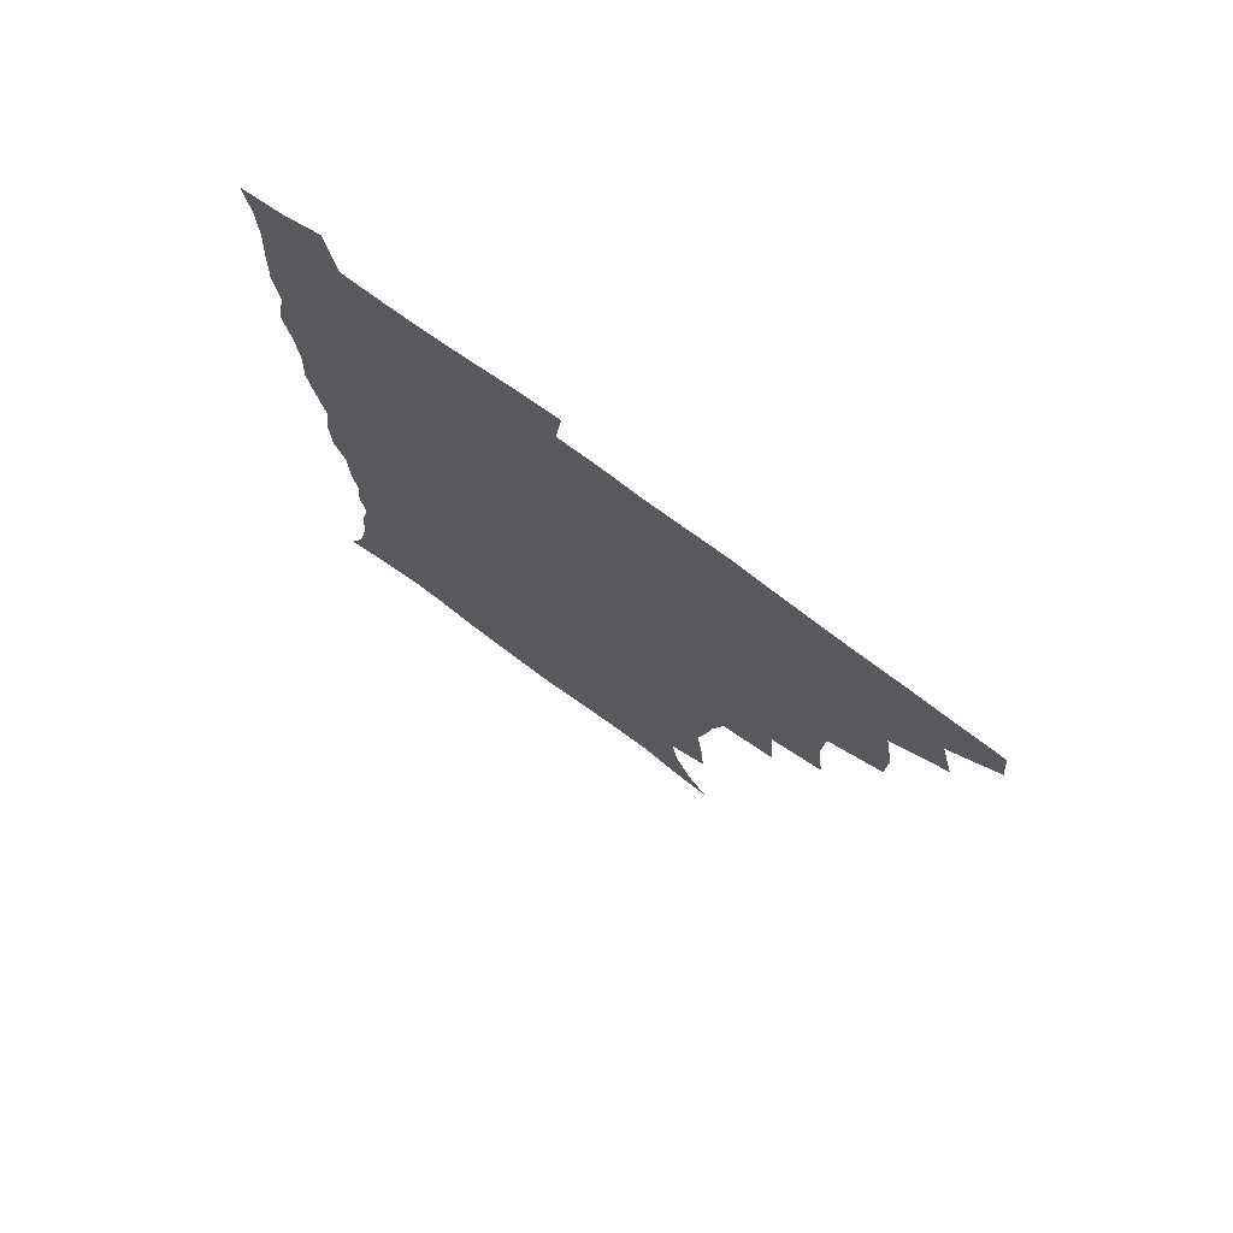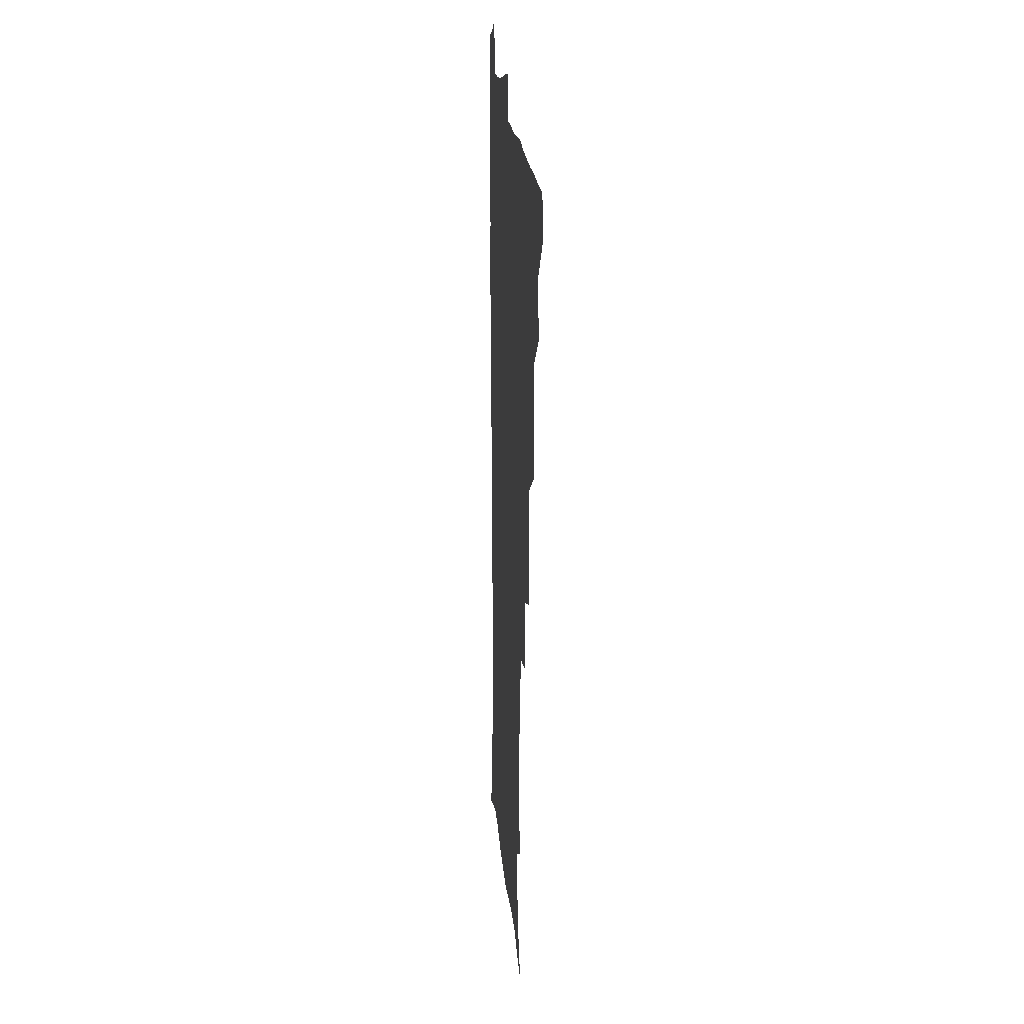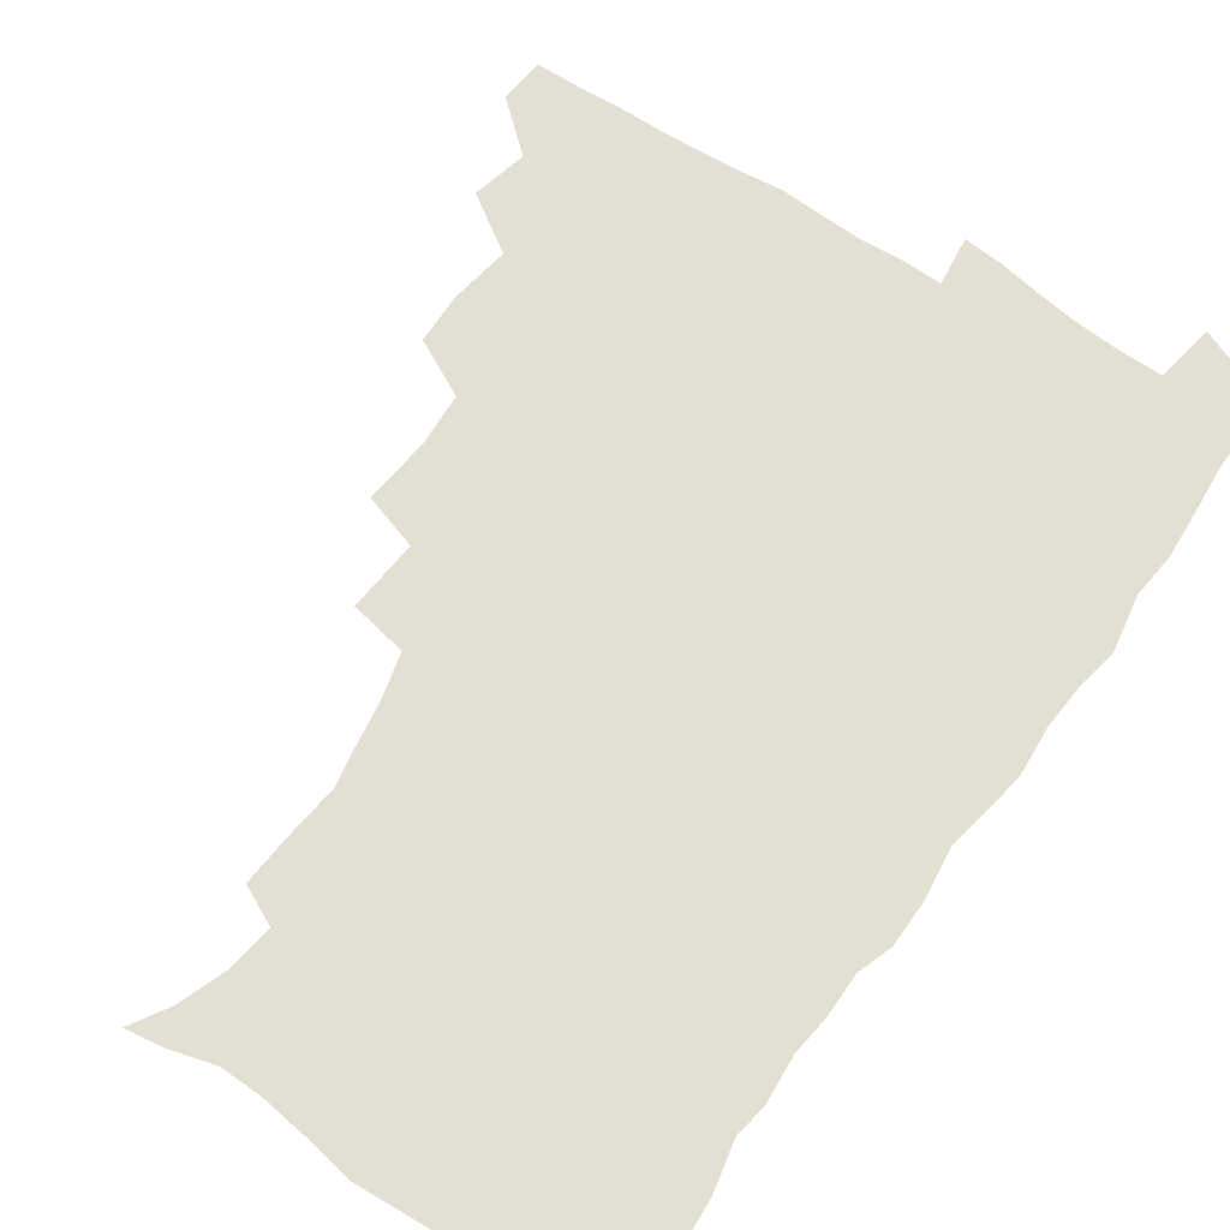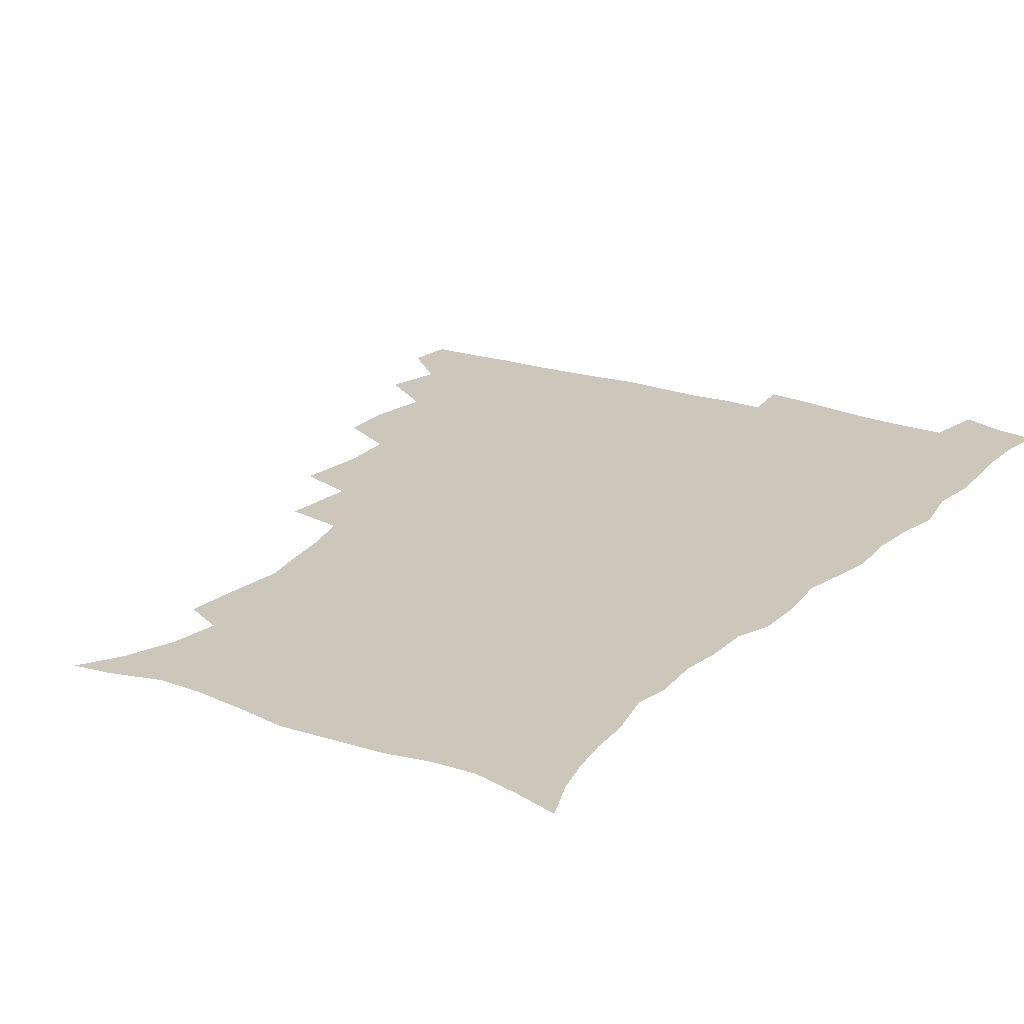
<metadata>
{"format":"obj","ext":"obj","renderer":"f3d","projection":"perspective","resolution":1024,"background":"white","views":[{"elev":75.6,"azim":-143.6,"up":"+Y"},{"elev":16.8,"azim":-94.3,"up":"+Y"},{"elev":67.1,"azim":34.4,"up":"+Z"},{"elev":21.4,"azim":32.8,"up":"+Z"}]}
</metadata>
<code>
v 464.4 492.7 0
v 466 508.6 0
v 477.1 458.3 0
v 481.8 477.7 0
v 482.3 493.7 0
v 482.5 509.1 0
v 494.1 406.3 0
v 493.6 424 0
v 497 445.3 0
v 498.3 463 0
v 499.5 479.2 0
v 498.4 494.6 0
v 497.5 510.1 0
v 512.6 353.8 0
v 515.1 377.1 0
v 514 396.2 0
v 515.8 417.2 0
v 515.1 433.6 0
v 516 450.6 0
v 517.1 466.4 0
v 515.3 480.5 0
v 514.4 495 0
v 513 510.3 0
v 529.8 322.4 0
v 532 347.8 0
v 531.7 367.7 0
v 531.7 386.7 0
v 531.3 404.1 0
v 530.1 419 0
v 529.6 434.4 0
v 530.8 451.6 0
v 531 466.9 0
v 530.1 481.3 0
v 529 495.9 0
v 527.7 511.1 0
v 555.3 235.6 0
v 556.5 252.1 0
v 558.9 273.3 0
v 556.5 286.3 0
v 553.9 302.7 0
v 549.9 318.7 0
v 548.2 338.1 0
v 547.4 356.5 0
v 546.6 373.7 0
v 546.7 391.7 0
v 545.7 406.4 0
v 545.2 422 0
v 546.2 438.6 0
v 545.6 452.9 0
v 546 467.7 0
v 544.5 482.2 0
v 543.6 496.7 0
v 542.2 512.2 0
v 552.4 182.5 0
v 560.6 196 0
v 566.6 212.8 0
v 569.1 229 0
v 569.4 245.9 0
v 569.8 262.7 0
v 569.5 279 0
v 568.4 296.4 0
v 565.7 310.8 0
v 564.2 328.4 0
v 562.1 343.5 0
v 562 362.2 0
v 561.6 379.1 0
v 560 392.8 0
v 560.8 410 0
v 561 425.6 0
v 560.6 440 0
v 560.9 454.9 0
v 559.9 468.6 0
v 559.9 482.5 0
v 558.5 497 0
v 556.5 513.9 0
v 564.8 184.3 0
v 571.8 198 0
v 580.9 221.2 0
v 582.2 238 0
v 582.7 254.6 0
v 581.3 267.6 0
v 581.1 284.5 0
v 580.7 303.8 0
v 579.5 319 0
v 577.6 333.6 0
v 576.9 350.3 0
v 575.6 365 0
v 575.9 382.8 0
v 575.7 397.7 0
v 574.6 411 0
v 575.3 427.5 0
v 575.1 441.6 0
v 574.8 455.3 0
v 574.2 468.9 0
v 574.2 482.7 0
v 573 497.6 0
v 571.6 513.3 0
v 581.5 189 0
v 590.4 209.3 0
v 593.1 225 0
v 594.2 241.7 0
v 594.5 258.9 0
v 594 274.2 0
v 593.7 290 0
v 592.4 304.4 0
v 592 324.3 0
v 590.6 335.9 0
v 590.1 353.1 0
v 589.4 368.1 0
v 589 382.8 0
v 589.3 399.3 0
v 588.8 412.9 0
v 588.8 427.3 0
v 588.9 441.9 0
v 588.7 455.5 0
v 588.6 469.3 0
v 588.3 483.2 0
v 587.4 497.9 0
v 586.7 512.8 0
v 596.5 188.8 0
v 603.5 209.9 0
v 606.2 228.8 0
v 606.7 245.1 0
v 606.4 259.4 0
v 605.5 273.3 0
v 605.5 292.7 0
v 605.4 309.5 0
v 604.3 323.5 0
v 603.6 338.7 0
v 603.4 355.6 0
v 603 370.4 0
v 602.7 384.4 0
v 602.6 399.8 0
v 602.8 414.8 0
v 602.8 428.5 0
v 602.8 442.4 0
v 602.9 455.8 0
v 603 469.4 0
v 603.1 483.1 0
v 602.6 497.2 0
v 601.1 513.9 0
v 613.2 186.7 0
v 617.6 211.3 0
v 618.8 229.3 0
v 618.9 246.2 0
v 619 264.1 0
v 618.6 280.2 0
v 618 292.1 0
v 617.4 312.3 0
v 617 325 0
v 616.6 341.4 0
v 616.3 355.8 0
v 616.1 370.1 0
v 616.1 386.3 0
v 616.1 400.9 0
v 616.1 415.2 0
v 616.3 428.8 0
v 616.3 442.1 0
v 616.7 455.8 0
v 617.5 469.9 0
v 617.4 483 0
v 616.9 497.1 0
v 615.7 513.6 0
v 613.5 531.4 0
v 630.9 183.8 0
v 631.6 210.1 0
v 631.7 233 0
v 631.6 247.5 0
v 631.3 265 0
v 630.8 278.8 0
v 630.5 295.5 0
v 629.9 310.6 0
v 629.5 326 0
v 629.2 342.3 0
v 629.3 355.1 0
v 629.2 370.9 0
v 629.2 385.9 0
v 629.2 400.5 0
v 629.3 414.7 0
v 629.8 430.4 0
v 630.1 442.8 0
v 630.5 455.9 0
v 630.9 469.8 0
v 631.1 483.1 0
v 631 497 0
v 630.1 512.8 0
v 627.8 530.2 0
v 648.8 185 0
v 645.9 211.9 0
v 645.5 228.5 0
v 644.3 245.9 0
v 643.4 264.5 0
v 643 279.4 0
v 642.6 296.1 0
v 642.2 311.7 0
v 642.5 324.4 0
v 641.9 340.7 0
v 642 356 0
v 642.2 370.1 0
v 642.3 385.1 0
v 642.5 399.7 0
v 642.4 415.6 0
v 643.1 428.9 0
v 643.6 442.1 0
v 644.1 455.8 0
v 644.4 469.8 0
v 644.8 483 0
v 645.1 496.7 0
v 645.9 509.9 0
v 643.2 527.6 0
v 666 186.1 0
v 660.9 209.3 0
v 658.1 229.8 0
v 657.3 244.2 0
v 655.4 263.7 0
v 655.7 277 0
v 654.4 295.8 0
v 654.5 310.1 0
v 654.9 323.8 0
v 654.6 339.5 0
v 654.6 354.8 0
v 655.7 367.8 0
v 655.6 383.3 0
v 656.4 396.7 0
v 655.7 413.7 0
v 656.3 427.5 0
v 657.4 440.5 0
v 657.5 455.4 0
v 657.8 469.4 0
v 658.6 482.8 0
v 659.1 496.4 0
v 659.3 510.2 0
v 658.7 525.6 0
v 681.2 189.1 0
v 675.2 208.7 0
v 671.6 227.2 0
v 669.9 243.5 0
v 668.7 259.4 0
v 667.9 275.8 0
v 666.9 292.7 0
v 666.6 308 0
v 667.7 321.2 0
v 667.3 337.3 0
v 668.6 350.5 0
v 668.8 365.5 0
v 668.4 382 0
v 669.5 395.4 0
v 668.7 412.4 0
v 669.9 425.8 0
v 670.6 440 0
v 671.6 453.7 0
v 671.7 468.3 0
v 672.1 482.8 0
v 673.1 496.3 0
v 673.6 510.4 0
v 674 524.7 0
v 695.4 189.8 0
v 690.4 205.6 0
v 686 223.1 0
v 682.7 240.9 0
v 681.1 256.9 0
v 680.6 272 0
v 679.8 288.1 0
v 680.9 301.4 0
v 679.7 319.2 0
v 681.2 332.5 0
v 681.1 348.2 0
v 682.2 362.1 0
v 681.8 378.4 0
v 683.2 392.4 0
v 683.5 407.8 0
v 684 422.7 0
v 684.2 438 0
v 685.9 451.6 0
v 685.1 468 0
v 686.2 481.6 0
v 686.9 495.7 0
v 688.3 509.9 0
v 689 524.7 0
v 692.5 545.7 0
v 710.9 186.2 0
v 705.3 201.7 0
v 701.4 217.2 0
v 698.8 232.7 0
v 695.2 250.6 0
v 694.6 265.1 0
v 693.9 281 0
v 693.5 296.6 0
v 694.5 310.9 0
v 695.8 325.1 0
v 697.5 339.1 0
v 696.5 356.2 0
v 697.3 371.2 0
v 699.4 385.1 0
v 699.1 401.6 0
v 700.7 416 0
v 699.1 433.7 0
v 701.9 447.3 0
v 699.9 465 0
v 700.3 479.9 0
v 702 494.1 0
v 703.1 509 0
v 703.4 523.7 0
v 706.7 540.1 0
v 726 181.9 0
v 720.4 196.7 0
v 717.4 209.9 0
v 715.5 222.9 0
v 714.7 236.2 0
v 710.9 253.9 0
v 712.8 265.7 0
v 711.6 282.3 0
v 713.3 296.1 0
v 713.4 312 0
v 717.6 324.1 0
v 717.8 340.4 0
v 715.6 359.3 0
v 718.3 373.5 0
v 720.7 388.3 0
v 719.5 406.2 0
v 720.7 422.3 0
v 723.3 437.1 0
v 719.8 457 0
v 721.4 472.9 0
v 720.4 489.9 0
v 719.1 507.4 0
v 719.3 522.8 0
v 721.5 537.7 0
f 4 5 1
f 1 5 2
f 5 6 2
f 9 10 3
f 3 10 4
f 10 11 4
f 4 11 5
f 11 12 5
f 5 12 6
f 12 13 6
f 16 17 7
f 7 17 8
f 17 18 8
f 8 18 9
f 18 19 9
f 9 19 10
f 19 20 10
f 10 20 11
f 20 21 11
f 11 21 12
f 21 22 12
f 12 22 13
f 22 23 13
f 25 26 14
f 14 26 15
f 26 27 15
f 15 27 16
f 27 28 16
f 16 28 17
f 28 29 17
f 17 29 18
f 29 30 18
f 18 30 19
f 30 31 19
f 19 31 20
f 31 32 20
f 20 32 21
f 32 33 21
f 21 33 22
f 33 34 22
f 22 34 23
f 34 35 23
f 41 42 24
f 24 42 25
f 42 43 25
f 25 43 26
f 43 44 26
f 26 44 27
f 44 45 27
f 27 45 28
f 45 46 28
f 28 46 29
f 46 47 29
f 29 47 30
f 47 48 30
f 30 48 31
f 48 49 31
f 31 49 32
f 49 50 32
f 32 50 33
f 50 51 33
f 33 51 34
f 51 52 34
f 34 52 35
f 52 53 35
f 57 58 36
f 36 58 37
f 58 59 37
f 37 59 38
f 59 60 38
f 38 60 39
f 60 61 39
f 39 61 40
f 61 62 40
f 40 62 41
f 62 63 41
f 41 63 42
f 63 64 42
f 42 64 43
f 64 65 43
f 43 65 44
f 65 66 44
f 44 66 45
f 66 67 45
f 45 67 46
f 67 68 46
f 46 68 47
f 68 69 47
f 47 69 48
f 69 70 48
f 48 70 49
f 70 71 49
f 49 71 50
f 71 72 50
f 50 72 51
f 72 73 51
f 51 73 52
f 73 74 52
f 52 74 53
f 74 75 53
f 54 76 55
f 76 77 55
f 55 77 56
f 77 78 56
f 56 78 57
f 78 79 57
f 57 79 58
f 79 80 58
f 58 80 59
f 80 81 59
f 59 81 60
f 81 82 60
f 60 82 61
f 82 83 61
f 61 83 62
f 83 84 62
f 62 84 63
f 84 85 63
f 63 85 64
f 85 86 64
f 64 86 65
f 86 87 65
f 65 87 66
f 87 88 66
f 66 88 67
f 88 89 67
f 67 89 68
f 89 90 68
f 68 90 69
f 90 91 69
f 69 91 70
f 91 92 70
f 70 92 71
f 92 93 71
f 71 93 72
f 93 94 72
f 72 94 73
f 94 95 73
f 73 95 74
f 95 96 74
f 74 96 75
f 96 97 75
f 76 98 77
f 98 99 77
f 77 99 78
f 99 100 78
f 78 100 79
f 100 101 79
f 79 101 80
f 101 102 80
f 80 102 81
f 102 103 81
f 81 103 82
f 103 104 82
f 82 104 83
f 104 105 83
f 83 105 84
f 105 106 84
f 84 106 85
f 106 107 85
f 85 107 86
f 107 108 86
f 86 108 87
f 108 109 87
f 87 109 88
f 109 110 88
f 88 110 89
f 110 111 89
f 89 111 90
f 111 112 90
f 90 112 91
f 112 113 91
f 91 113 92
f 113 114 92
f 92 114 93
f 114 115 93
f 93 115 94
f 115 116 94
f 94 116 95
f 116 117 95
f 95 117 96
f 117 118 96
f 96 118 97
f 118 119 97
f 98 120 99
f 120 121 99
f 99 121 100
f 121 122 100
f 100 122 101
f 122 123 101
f 101 123 102
f 123 124 102
f 102 124 103
f 124 125 103
f 103 125 104
f 125 126 104
f 104 126 105
f 126 127 105
f 105 127 106
f 127 128 106
f 106 128 107
f 128 129 107
f 107 129 108
f 129 130 108
f 108 130 109
f 130 131 109
f 109 131 110
f 131 132 110
f 110 132 111
f 132 133 111
f 111 133 112
f 133 134 112
f 112 134 113
f 134 135 113
f 113 135 114
f 135 136 114
f 114 136 115
f 136 137 115
f 115 137 116
f 137 138 116
f 116 138 117
f 138 139 117
f 117 139 118
f 139 140 118
f 118 140 119
f 140 141 119
f 120 142 121
f 142 143 121
f 121 143 122
f 143 144 122
f 122 144 123
f 144 145 123
f 123 145 124
f 145 146 124
f 124 146 125
f 146 147 125
f 125 147 126
f 147 148 126
f 126 148 127
f 148 149 127
f 127 149 128
f 149 150 128
f 128 150 129
f 150 151 129
f 129 151 130
f 151 152 130
f 130 152 131
f 152 153 131
f 131 153 132
f 153 154 132
f 132 154 133
f 154 155 133
f 133 155 134
f 155 156 134
f 134 156 135
f 156 157 135
f 135 157 136
f 157 158 136
f 136 158 137
f 158 159 137
f 137 159 138
f 159 160 138
f 138 160 139
f 160 161 139
f 139 161 140
f 161 162 140
f 140 162 141
f 162 163 141
f 142 165 143
f 165 166 143
f 143 166 144
f 166 167 144
f 144 167 145
f 167 168 145
f 145 168 146
f 168 169 146
f 146 169 147
f 169 170 147
f 147 170 148
f 170 171 148
f 148 171 149
f 171 172 149
f 149 172 150
f 172 173 150
f 150 173 151
f 173 174 151
f 151 174 152
f 174 175 152
f 152 175 153
f 175 176 153
f 153 176 154
f 176 177 154
f 154 177 155
f 177 178 155
f 155 178 156
f 178 179 156
f 156 179 157
f 179 180 157
f 157 180 158
f 180 181 158
f 158 181 159
f 181 182 159
f 159 182 160
f 182 183 160
f 160 183 161
f 183 184 161
f 161 184 162
f 184 185 162
f 162 185 163
f 185 186 163
f 163 186 164
f 186 187 164
f 165 188 166
f 188 189 166
f 166 189 167
f 189 190 167
f 167 190 168
f 190 191 168
f 168 191 169
f 191 192 169
f 169 192 170
f 192 193 170
f 170 193 171
f 193 194 171
f 171 194 172
f 194 195 172
f 172 195 173
f 195 196 173
f 173 196 174
f 196 197 174
f 174 197 175
f 197 198 175
f 175 198 176
f 198 199 176
f 176 199 177
f 199 200 177
f 177 200 178
f 200 201 178
f 178 201 179
f 201 202 179
f 179 202 180
f 202 203 180
f 180 203 181
f 203 204 181
f 181 204 182
f 204 205 182
f 182 205 183
f 205 206 183
f 183 206 184
f 206 207 184
f 184 207 185
f 207 208 185
f 185 208 186
f 208 209 186
f 186 209 187
f 209 210 187
f 188 211 189
f 211 212 189
f 189 212 190
f 212 213 190
f 190 213 191
f 213 214 191
f 191 214 192
f 214 215 192
f 192 215 193
f 215 216 193
f 193 216 194
f 216 217 194
f 194 217 195
f 217 218 195
f 195 218 196
f 218 219 196
f 196 219 197
f 219 220 197
f 197 220 198
f 220 221 198
f 198 221 199
f 221 222 199
f 199 222 200
f 222 223 200
f 200 223 201
f 223 224 201
f 201 224 202
f 224 225 202
f 202 225 203
f 225 226 203
f 203 226 204
f 226 227 204
f 204 227 205
f 227 228 205
f 205 228 206
f 228 229 206
f 206 229 207
f 229 230 207
f 207 230 208
f 230 231 208
f 208 231 209
f 231 232 209
f 209 232 210
f 232 233 210
f 211 234 212
f 234 235 212
f 212 235 213
f 235 236 213
f 213 236 214
f 236 237 214
f 214 237 215
f 237 238 215
f 215 238 216
f 238 239 216
f 216 239 217
f 239 240 217
f 217 240 218
f 240 241 218
f 218 241 219
f 241 242 219
f 219 242 220
f 242 243 220
f 220 243 221
f 243 244 221
f 221 244 222
f 244 245 222
f 222 245 223
f 245 246 223
f 223 246 224
f 246 247 224
f 224 247 225
f 247 248 225
f 225 248 226
f 248 249 226
f 226 249 227
f 249 250 227
f 227 250 228
f 250 251 228
f 228 251 229
f 251 252 229
f 229 252 230
f 252 253 230
f 230 253 231
f 253 254 231
f 231 254 232
f 254 255 232
f 232 255 233
f 255 256 233
f 234 257 235
f 257 258 235
f 235 258 236
f 258 259 236
f 236 259 237
f 259 260 237
f 237 260 238
f 260 261 238
f 238 261 239
f 261 262 239
f 239 262 240
f 262 263 240
f 240 263 241
f 263 264 241
f 241 264 242
f 264 265 242
f 242 265 243
f 265 266 243
f 243 266 244
f 266 267 244
f 244 267 245
f 267 268 245
f 245 268 246
f 268 269 246
f 246 269 247
f 269 270 247
f 247 270 248
f 270 271 248
f 248 271 249
f 271 272 249
f 249 272 250
f 272 273 250
f 250 273 251
f 273 274 251
f 251 274 252
f 274 275 252
f 252 275 253
f 275 276 253
f 253 276 254
f 276 277 254
f 254 277 255
f 277 278 255
f 255 278 256
f 278 279 256
f 257 281 258
f 281 282 258
f 258 282 259
f 282 283 259
f 259 283 260
f 283 284 260
f 260 284 261
f 284 285 261
f 261 285 262
f 285 286 262
f 262 286 263
f 286 287 263
f 263 287 264
f 287 288 264
f 264 288 265
f 288 289 265
f 265 289 266
f 289 290 266
f 266 290 267
f 290 291 267
f 267 291 268
f 291 292 268
f 268 292 269
f 292 293 269
f 269 293 270
f 293 294 270
f 270 294 271
f 294 295 271
f 271 295 272
f 295 296 272
f 272 296 273
f 296 297 273
f 273 297 274
f 297 298 274
f 274 298 275
f 298 299 275
f 275 299 276
f 299 300 276
f 276 300 277
f 300 301 277
f 277 301 278
f 301 302 278
f 278 302 279
f 302 303 279
f 279 303 280
f 303 304 280
f 281 305 282
f 305 306 282
f 282 306 283
f 306 307 283
f 283 307 284
f 307 308 284
f 284 308 285
f 308 309 285
f 285 309 286
f 309 310 286
f 286 310 287
f 310 311 287
f 287 311 288
f 311 312 288
f 288 312 289
f 312 313 289
f 289 313 290
f 313 314 290
f 290 314 291
f 314 315 291
f 291 315 292
f 315 316 292
f 292 316 293
f 316 317 293
f 293 317 294
f 317 318 294
f 294 318 295
f 318 319 295
f 295 319 296
f 319 320 296
f 296 320 297
f 320 321 297
f 297 321 298
f 321 322 298
f 298 322 299
f 322 323 299
f 299 323 300
f 323 324 300
f 300 324 301
f 324 325 301
f 301 325 302
f 325 326 302
f 302 326 303
f 326 327 303
f 303 327 304
f 327 328 304

</code>
